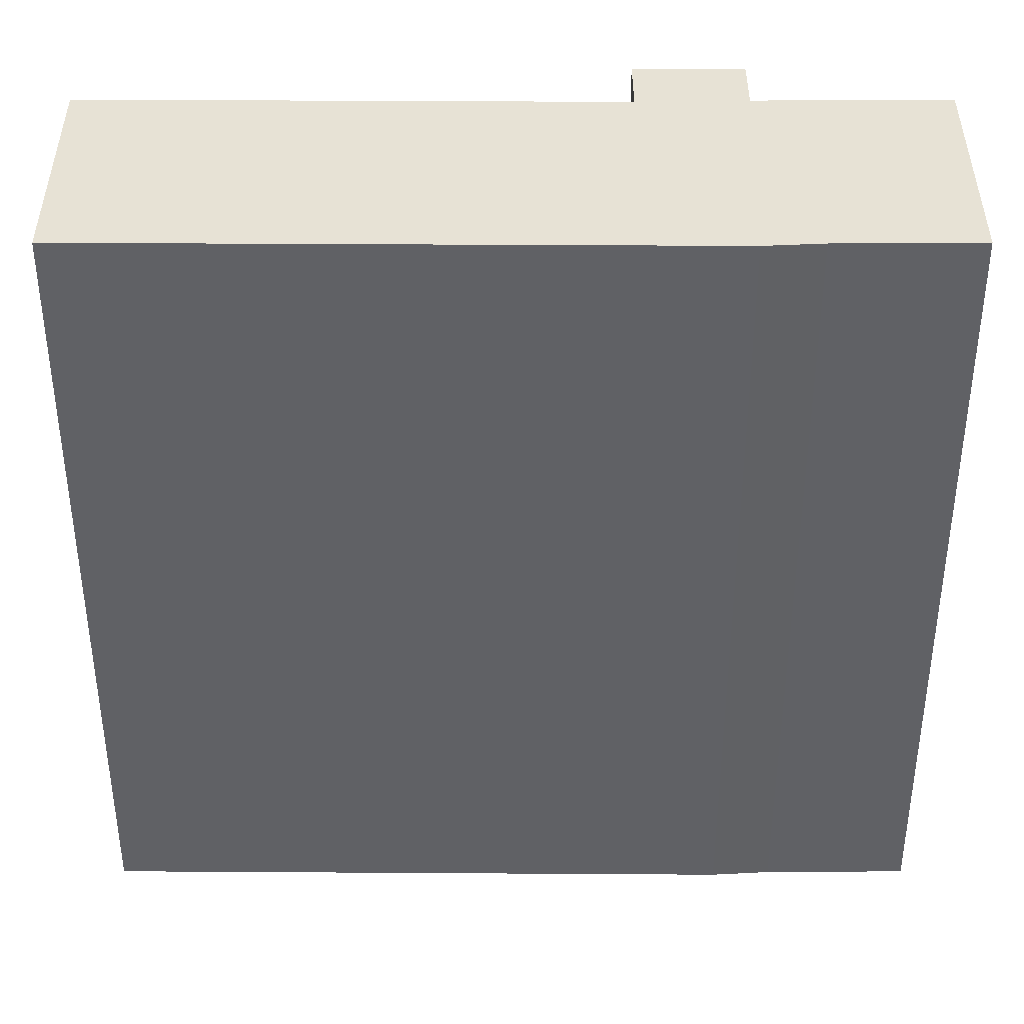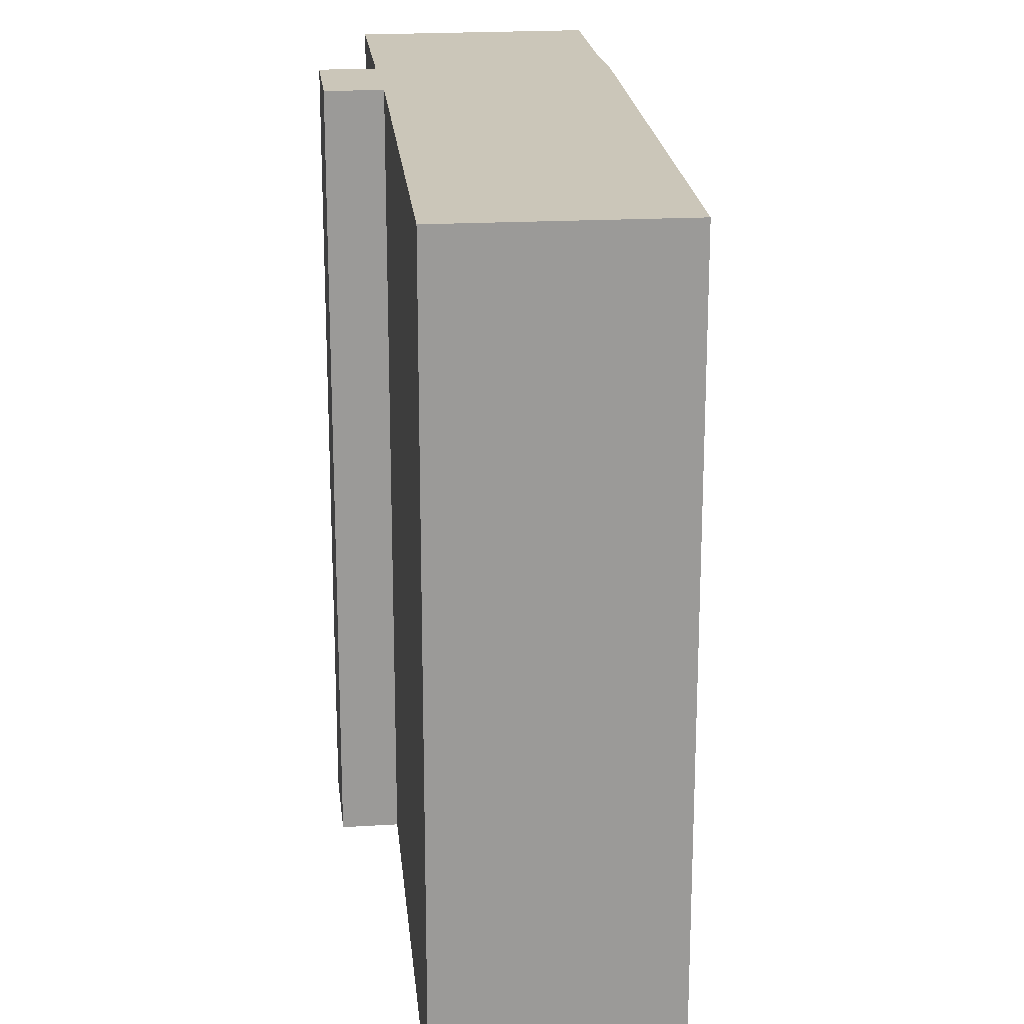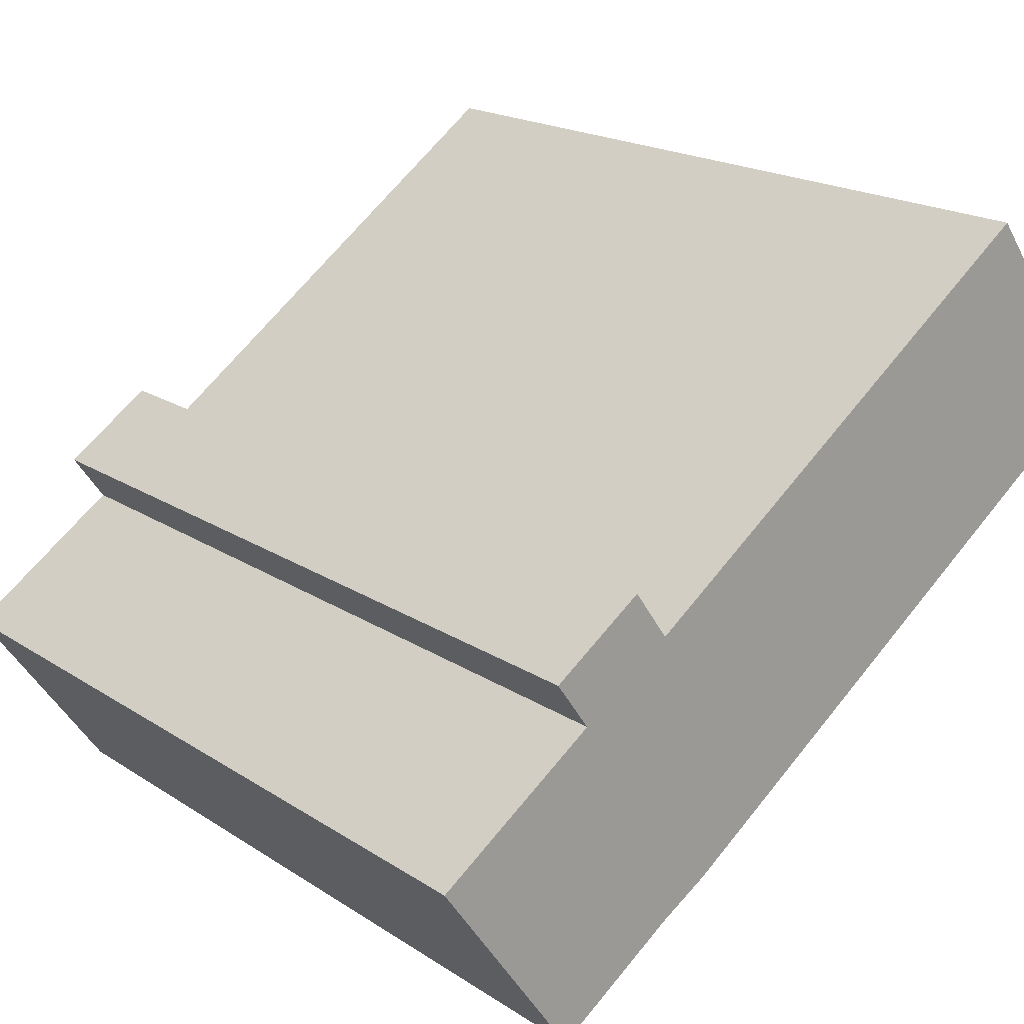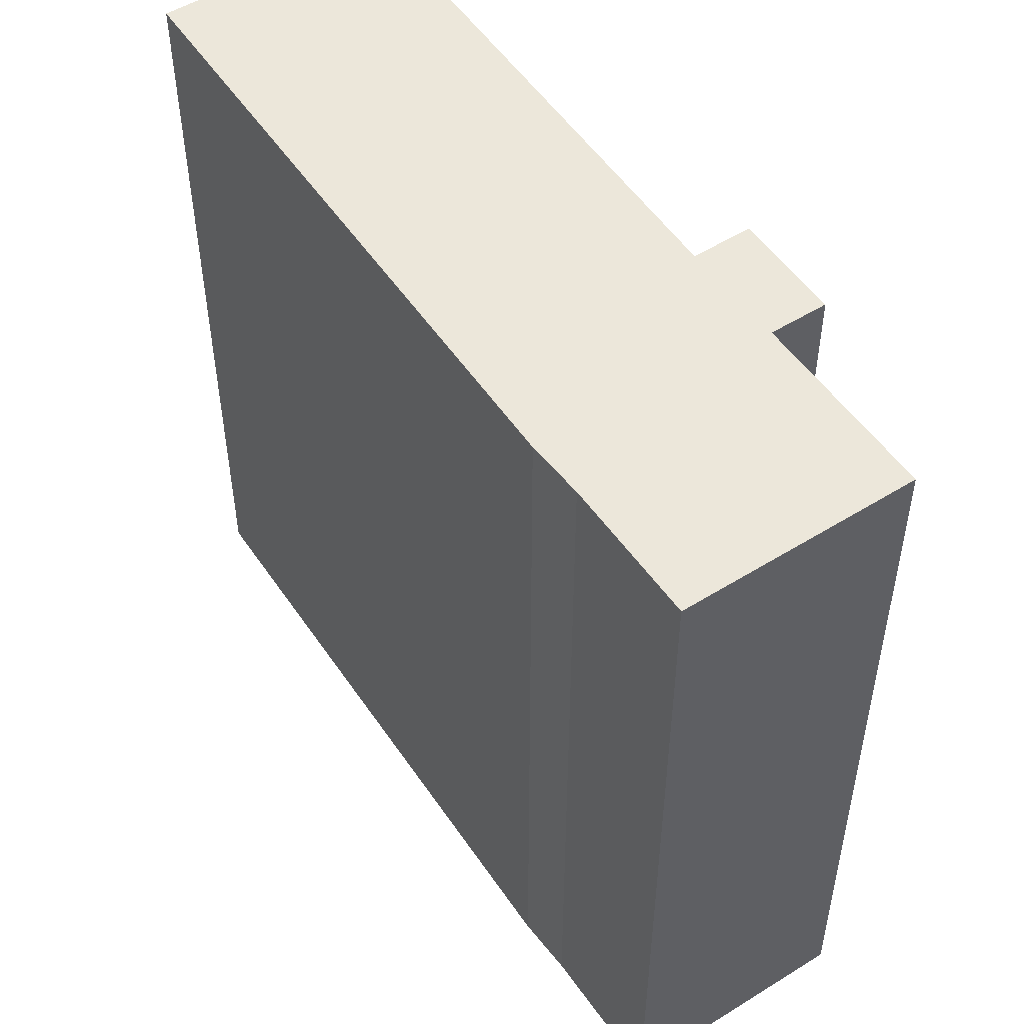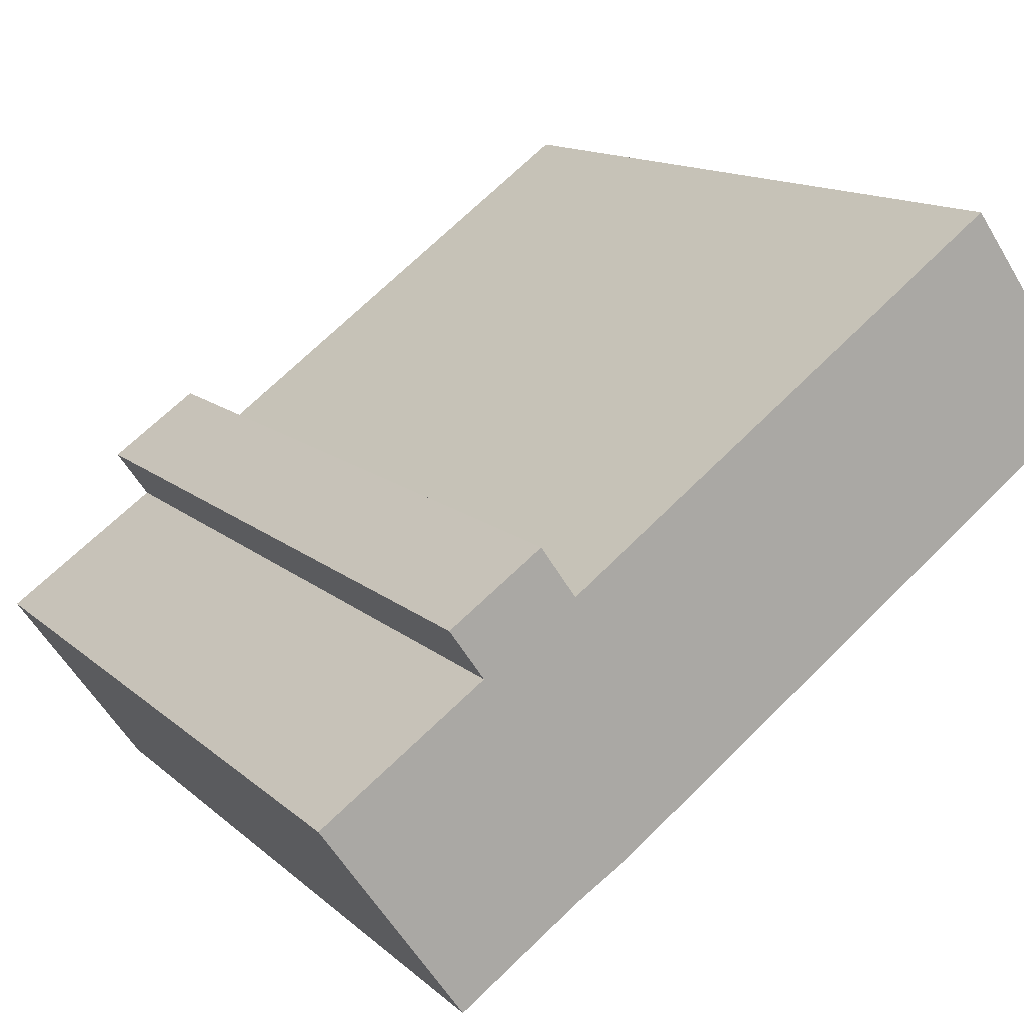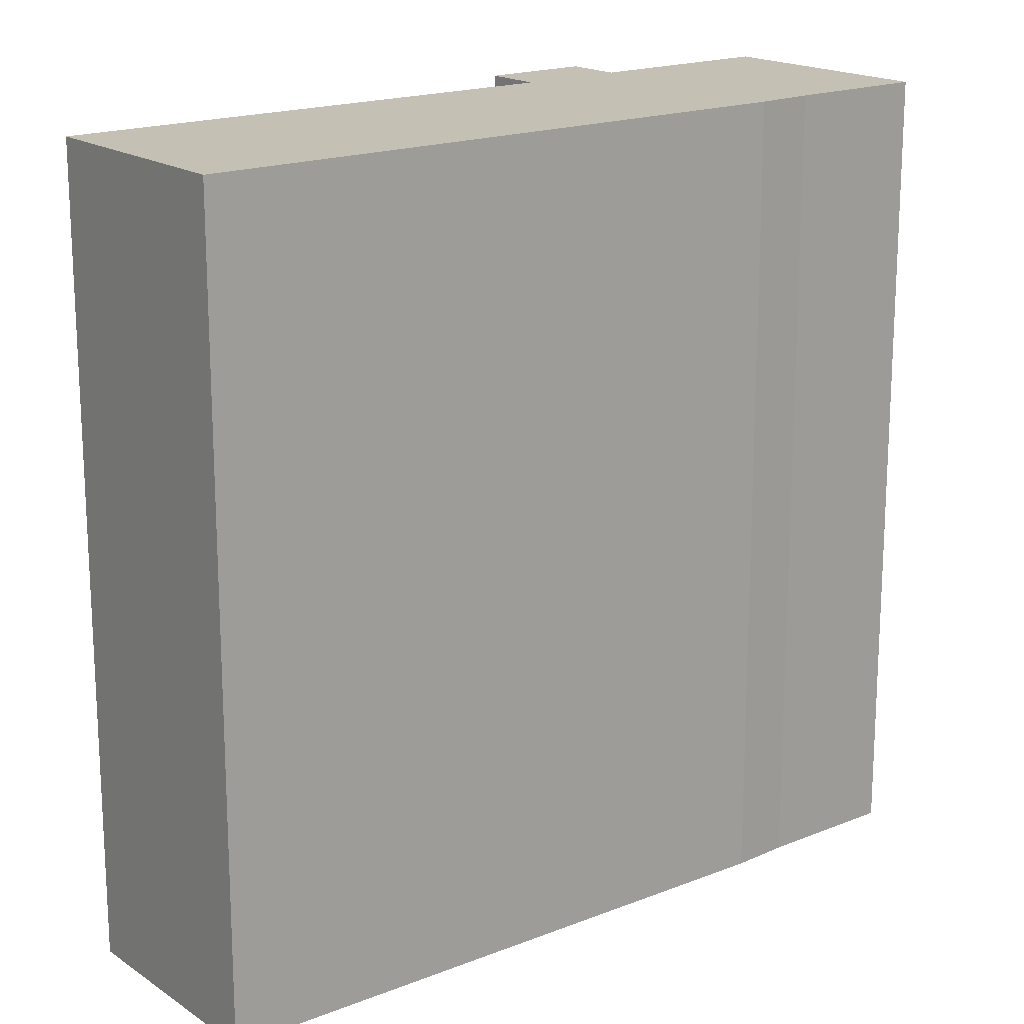
<metadata>
{"format":"obj","ext":"obj","renderer":"f3d","projection":"perspective","resolution":1024,"background":"white","views":[{"elev":40.4,"azim":144.6,"up":"+Y"},{"elev":20.9,"azim":48.7,"up":"+Y"},{"elev":19.0,"azim":-39.4,"up":"+Z"},{"elev":52.3,"azim":-158.9,"up":"+Y"},{"elev":13.4,"azim":-28.7,"up":"+Z"},{"elev":18.0,"azim":106.5,"up":"+Y"}]}
</metadata>
<code>
v  10.27 39.2 10.59
v  11.92 39.2 8.243
v  5.986 39.2 7.593
v  11.71 39.2 8.539
v  0.186 39.2 -0.266
v  12.17 39.2 -5.374
v  6.523 39.2 -9.326
v  14.1 39.2 -4.182
v  14.58 39.2 -3.884
v  18.63 39.2 -0.958
v  0 39.2 2.4e-15
v  7.504 39.2 5.249
v  18.65 39.2 -0.947
v  22.55 39.2 1.874
v  39.27 39.2 13.95
v  7.586 39.2 5.306
v  7.445 39.2 5.508
v  11.98 39.2 8.287
v  15.49 39.2 10.82
v  32.59 39.2 23.18
v  6.523 5.711e-16 -9.326
v  0 0 0
v  0.186 1.629e-17 -0.266
v  7.586 -3.249e-16 5.306
v  5.986 -4.649e-16 7.593
v  7.445 -3.373e-16 5.508
v  7.504 -3.214e-16 5.249
v  10.27 -6.485e-16 10.59
v  11.92 -5.047e-16 8.243
v  11.98 -5.074e-16 8.287
v  15.49 -6.628e-16 10.82
v  32.59 -1.419e-15 23.18
v  11.71 -5.229e-16 8.539
v  39.27 -8.541e-16 13.95
v  12.17 3.291e-16 -5.374
v  22.55 -1.147e-16 1.874
v  14.58 2.378e-16 -3.884
v  18.65 5.799e-17 -0.947
v  18.63 5.866e-17 -0.958
v  14.1 2.561e-16 -4.182
g defaultobject
f 1 2 3
f 2 1 4
f 5 6 7
f 6 5 8
f 8 5 9
f 9 5 10
f 10 5 11
f 10 11 12
f 10 12 13
f 13 12 14
f 14 12 15
f 15 12 16
f 15 16 17
f 15 17 2
f 2 17 3
f 15 2 18
f 15 18 19
f 15 19 20
f 21 5 7
f 5 21 11
f 11 21 22
f 22 21 23
f 24 17 16
f 17 24 3
f 3 24 25
f 25 24 26
f 22 12 11
f 12 22 16
f 16 22 24
f 24 22 27
f 25 1 3
f 1 25 28
f 29 18 2
f 18 29 19
f 19 29 20
f 20 29 30
f 20 30 31
f 20 31 32
f 28 4 1
f 4 28 2
f 2 28 29
f 29 28 33
f 32 15 20
f 15 32 34
f 35 7 6
f 7 35 21
f 34 14 15
f 14 34 13
f 13 34 10
f 10 34 9
f 9 34 36
f 9 36 37
f 37 36 38
f 37 38 39
f 37 8 9
f 8 37 6
f 6 37 35
f 35 37 40
f 37 39 38
f 32 36 34
f 36 32 38
f 38 32 37
f 37 32 40
f 40 32 35
f 35 32 21
f 21 32 23
f 23 32 31
f 23 31 30
f 23 30 29
f 23 29 24
f 24 29 33
f 24 33 26
f 26 33 28
f 26 28 25
f 24 22 23
f 22 24 27

</code>
